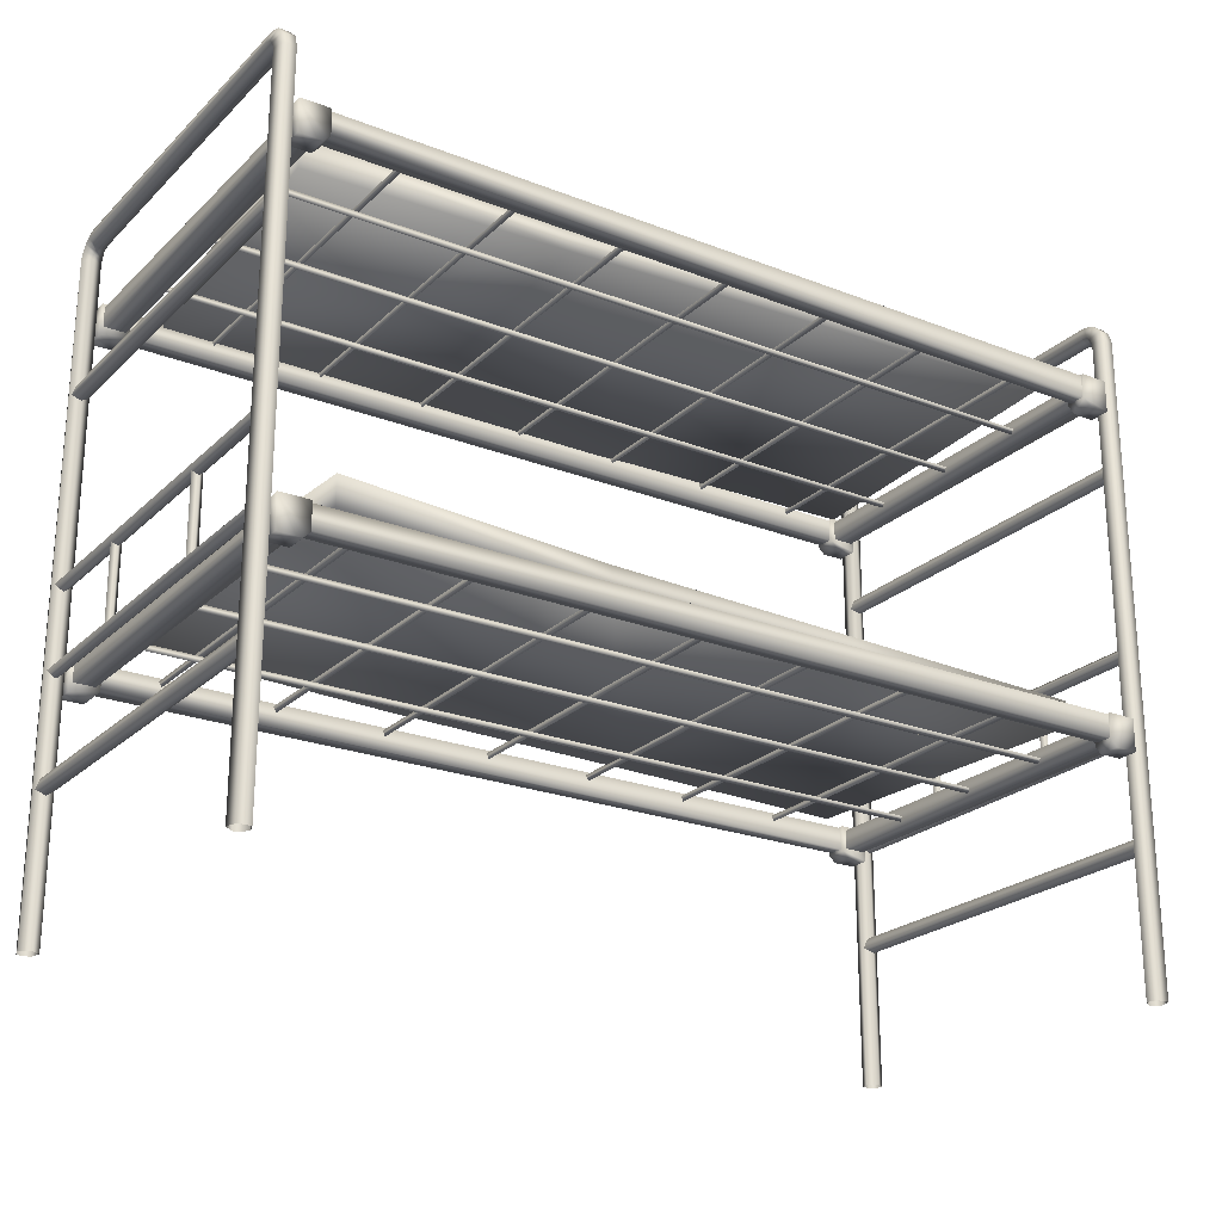
<metadata>
{"format":"obj","ext":"obj","renderer":"f3d","projection":"perspective","resolution":1024,"background":"white","views":[{"elev":-23.1,"azim":-33.3,"up":"+Y"}]}
</metadata>
<code>
v 1.908 2.724 0.9138
v 2.008 2.724 0.9141
v 2.005 2.724 -0.8586
v 1.903 2.724 -0.8578
v 1.911 2.681 -0.8568
v 1.911 2.681 -0.9589
v 1.882 2.71 -0.9576
v 1.882 2.71 -0.8555
v 2.017 2.832 -0.9564
v 1.882 2.832 -0.9576
v 1.882 2.832 -0.8555
v 2.017 2.832 -0.8565
v 2.017 2.681 -0.8565
v 2.017 2.681 -0.9564
v -1.891 2.828 -0.9386
v -1.891 2.719 -0.9386
v 1.887 2.719 -0.9469
v 1.887 2.828 -0.9469
v 1.888 2.828 -0.8717
v 1.888 2.719 -0.8717
v -1.891 2.719 -0.8634
v -1.891 2.828 -0.8634
v -1.886 2.71 -0.8495
v -1.886 2.71 -0.9494
v -1.913 2.681 -0.9492
v -1.913 2.681 -0.8492
v 1.908 2.816 0.9138
v 1.903 2.816 -0.8578
v 2.005 2.816 -0.8586
v 2.008 2.816 0.9141
v -1.888 2.828 0.9631
v -1.888 2.828 0.8879
v 1.891 2.828 0.8817
v 1.892 2.828 0.9569
v 1.891 2.719 0.8817
v -1.888 2.719 0.8879
v -1.888 2.719 0.9631
v 1.892 2.719 0.9569
v -1.881 2.71 0.9759
v -1.882 2.71 0.8738
v -1.911 2.681 0.8751
v -2.017 2.832 0.9748
v -1.881 2.832 0.9759
v -1.911 2.681 0.9751
v -2.017 2.681 0.9748
v -1.882 2.832 0.8738
v -2.016 2.832 0.8749
v -2.016 2.681 0.8749
v -1.886 2.832 -0.9494
v -2.022 2.832 -0.9505
v -2.009 2.724 -0.8517
v -2.009 2.816 -0.8517
v -2.003 2.816 0.922
v -2.003 2.724 0.922
v -1.903 2.724 0.9223
v -1.903 2.816 0.9223
v -1.907 2.816 -0.8525
v -1.907 2.724 -0.8525
v -2.022 2.681 -0.9505
v -1.876 1.196 -0.5637
v -1.876 1.345 -0.5637
v -1.791 1.345 0.9731
v -1.791 1.216 0.9731
v 0.532 1.324 -0.7013
v 1.737 1.336 -0.7867
v 1.82 1.314 0.7781
v 0.6158 1.309 0.8495
v -0.672 1.324 -0.6567
v -0.5871 1.312 0.907
v 2.039 3.152 0.901
v 2.038 3.166 0.8473
v 2.094 3.166 0.8458
v 0.6158 1.204 0.8495
v 1.82 1.196 0.7781
v 1.737 1.206 -0.7867
v 0.532 1.194 -0.7013
v -0.5871 1.208 0.907
v -0.672 1.196 -0.6567
v -1.886 1.093 -0.8495
v -1.886 1.093 -0.9494
v -1.913 1.064 -0.9492
v -1.913 1.064 -0.8492
v -2.022 1.064 -0.9505
v -2.022 1.216 -0.9505
v -1.886 2.832 -0.8495
v -2.021 2.681 -0.8484
v -2.021 2.832 -0.8484
v 2.095 -0.002402 0.9586
v 2.095 3.056 0.9586
v 2.111 3.049 0.9048
v 2.111 -0.002402 0.9048
v 2.112 3.082 0.8962
v 2.095 3.109 0.9425
v 2.038 -0.002402 0.958
v 2.038 3.056 0.958
v 2.023 -0.002402 0.9065
v 2.023 3.049 0.9065
v 2.067 -0.002402 0.8729
v 2.039 3.109 0.944
v 2.023 3.082 0.8958
v 2.067 3.044 0.8729
v 2.067 3.065 0.8675
v 2.095 3.152 0.8995
v 2.022 3.104 0.8743
v 2.021 3.113 0.8399
v 2.067 3.075 0.8568
v 2.067 3.082 0.8353
v 2.11 3.104 0.8725
v 2.112 3.113 0.8392
v 1.793 2.811 0.7514
v 1.872 2.811 -0.8232
v 0.6684 2.811 -0.857
v 0.59 2.811 0.7036
v -0.6161 2.811 0.6279
v -0.5345 2.811 -0.9371
v -1.727 2.811 -0.9656
v -1.819 2.811 0.5747
v 1.914 2.681 0.8676
v 1.886 2.71 0.8657
v 1.887 2.71 0.9677
v 1.913 2.681 0.9675
v 1.887 2.832 0.9677
v 1.886 2.832 0.8657
v 2.021 2.681 0.8668
v 2.021 2.832 0.8668
v 2.021 2.681 0.9667
v 2.021 2.832 0.9667
v -1.819 2.95 0.5747
v -1.729 2.909 -0.9645
v -0.5345 2.895 -0.9371
v -0.6161 2.931 0.6279
v 0.6684 2.904 -0.857
v 0.59 2.926 0.7036
v 1.872 2.945 -0.8232
v 1.793 2.964 0.7514
v -1.886 1.216 -0.9494
v -1.886 1.216 -0.8495
v -2.067 1.117 -0.8975
v -2.102 1.153 -0.8962
v -2.098 1.16 0.9163
v -2.062 1.127 0.9171
v -2.028 1.16 0.9158
v -2.062 1.196 0.9171
v -2.067 1.189 -0.8975
v -2.032 1.153 -0.8967
v -2.098 1.538 0.9163
v -2.102 1.528 -0.8962
v -2.067 1.564 -0.8975
v -2.062 1.571 0.9171
v -2.067 1.494 -0.8975
v -2.032 1.528 -0.8967
v -2.028 1.538 0.9158
v -2.062 1.501 0.9171
v -2.1 2.395 0.912
v -2.103 2.39 -0.8983
v -2.09 2.434 -0.8995
v -2.086 2.438 0.913
v -2.041 2.438 0.9116
v -2.027 2.395 0.9125
v -2.044 2.434 -0.8988
v -2.031 2.39 -0.8999
v -2.066 2.364 -0.9007
v -2.064 2.369 0.9128
v -2.104 0.6534 -0.9058
v -2.1 0.6582 0.9174
v -2.062 0.6318 0.9171
v -2.087 0.7015 0.9162
v 2.085 2.434 -0.9075
v 2.089 2.438 0.9049
v 2.043 2.438 0.9042
v 2.039 2.434 -0.9083
v 2.026 2.39 -0.9071
v 2.03 2.395 0.9054
v 2.099 2.39 -0.9066
v 2.064 2.364 -0.9074
v 2.068 2.369 0.9051
v 2.103 2.395 0.9059
v -2.086 1.156 0.379
v -2.063 1.156 0.3541
v -2.063 1.528 0.3541
v -2.087 1.53 0.3769
v -2.037 1.156 0.3786
v -2.038 1.53 0.3765
v -2.062 1.53 0.3992
v -2.063 1.156 0.4025
v -2.063 1.528 -0.3818
v -2.063 1.156 -0.3818
v -2.041 1.156 -0.3584
v -2.041 1.53 -0.3584
v -2.064 1.53 -0.3356
v -2.063 1.156 -0.3335
v -2.066 0.627 -0.9061
v -2.027 0.6582 0.9179
v -2.086 1.156 -0.3569
v -2.087 1.53 -0.3591
v -2.021 1.064 -0.8484
v -2.021 1.216 -0.8484
v 1.904 1.107 -0.904
v 1.904 1.199 -0.904
v 1.906 1.199 0.8687
v 1.906 1.107 0.8687
v 2.003 1.199 -0.9037
v 2.007 1.199 0.8712
v 2.007 1.107 0.8712
v 2.003 1.107 -0.9037
v -1.907 1.199 -0.8955
v -1.907 1.107 -0.8955
v -1.902 1.107 0.8761
v -1.902 1.199 0.8761
v -2.007 1.107 -0.8958
v -2.007 1.199 -0.8958
v -2.004 1.199 0.8769
v -2.004 1.107 0.8769
v -1.911 1.064 0.8751
v -1.911 1.064 0.9751
v -1.881 1.093 0.9759
v -1.882 1.093 0.8738
v -2.017 1.216 0.9748
v -1.881 1.216 0.9759
v -2.017 1.064 0.9748
v -1.882 1.216 0.8738
v -2.016 1.216 0.8749
v -2.016 1.064 0.8749
v 2.017 1.064 -0.9564
v 1.911 1.064 -0.9589
v 1.911 1.064 -0.8568
v 2.017 1.064 -0.8565
v -1.891 1.105 -0.9386
v 1.888 1.105 -0.9447
v 1.888 1.211 -0.9447
v -1.891 1.211 -0.9386
v -1.891 1.211 -0.8634
v 1.888 1.211 -0.8717
v 1.888 1.105 -0.8717
v -1.891 1.105 -0.8634
v 2.017 1.216 -0.9564
v 1.882 1.216 -0.9576
v 1.882 1.093 -0.9576
v 1.882 1.216 -0.8555
v 1.882 1.093 -0.8555
v 2.017 1.216 -0.8565
v 1.892 1.211 0.9569
v 1.892 1.105 0.9569
v -1.888 1.105 0.9631
v -1.888 1.211 0.9631
v 2.063 1.53 -0.3433
v 2.063 1.156 -0.3433
v 2.038 1.156 -0.3657
v 2.038 1.53 -0.3657
v 2.086 1.53 -0.366
v 2.086 1.156 -0.366
v 2.063 1.528 -0.3895
v 2.044 0.7015 0.9117
v 2.03 0.6582 0.9108
v 2.026 0.6534 -0.9125
v 2.064 0.627 -0.9127
v 2.103 0.6582 0.9113
v 2.1 0.6534 -0.9152
v 2.085 0.6967 -0.9129
v 2.089 0.7015 0.9103
v 2.041 0.6967 -0.9147
v 2.064 1.494 -0.902
v 2.066 1.501 0.9116
v 2.102 1.538 0.9091
v 2.102 1.16 0.9091
v 2.066 1.196 0.9116
v 2.063 1.189 -0.9041
v 2.098 1.153 -0.9033
v 2.064 1.117 -0.902
v 2.028 1.153 -0.9028
v 2.03 1.16 0.9108
v 2.066 1.127 0.9116
v 2.066 1.571 0.9116
v 2.063 1.564 -0.9041
v 2.098 1.528 -0.9033
v 2.03 1.538 0.9108
v 2.028 1.528 -0.9028
v -1.887 1.211 0.89
v -1.887 1.105 0.89
v 1.891 1.105 0.8817
v 1.891 1.211 0.8817
v 1.887 1.093 0.9677
v 1.913 1.064 0.9675
v 1.914 1.064 0.8676
v 1.886 1.093 0.8657
v 1.887 1.216 0.9677
v 2.021 1.216 0.9667
v 2.021 1.064 0.9667
v 1.886 1.216 0.8657
v 2.021 1.064 0.8668
v 2.021 1.216 0.8668
v 2.063 1.528 0.3464
v 2.04 1.53 0.3692
v 2.04 1.156 0.3692
v 2.063 1.156 0.3464
v 2.063 1.53 0.3926
v 2.064 1.156 0.3948
v 2.086 1.156 0.3699
v 2.086 1.53 0.3699
v -1.934 1.158 0.5122
v -1.934 1.158 0.4853
v 1.95 1.153 0.4773
v 1.951 1.153 0.5063
v -1.933 1.134 0.4982
v 1.951 1.129 0.4902
v -1.487 2.787 0.902
v -1.474 2.811 0.903
v -1.476 2.816 -0.8912
v -1.501 2.811 0.901
v -1.506 2.816 -0.8921
v -1.492 2.792 -0.8911
v -1.947 2.743 0.4704
v -1.948 2.768 0.4843
v 1.936 2.772 0.4763
v 1.936 2.748 0.4624
v -1.949 2.768 0.4575
v 1.935 2.772 0.4495
v 1.621 2.787 0.8956
v 1.635 2.811 0.8966
v 1.632 2.816 -0.8976
v 0.9572 1.196 -0.8829
v 0.9601 1.201 0.9114
v 0.9729 1.177 0.9102
v 0.9701 1.172 -0.884
v -0.07959 1.196 -0.8804
v -0.05273 1.196 -0.8806
v -0.04771 1.201 0.9126
v -0.06169 1.177 0.9116
v -0.0667 1.172 -0.8815
v -0.07671 1.201 0.9139
v 1.95 1.129 0.02391
v 1.949 1.153 0.01103
v -1.934 1.158 0.01579
v -1.934 1.134 0.03191
v 1.949 1.153 0.03789
v -1.934 1.158 0.04588
v 1.603 2.816 -0.8964
v 1.605 2.811 0.8957
v 0.4691 1.201 0.9108
v 0.4422 1.201 0.911
v 0.4372 1.196 -0.8821
v 0.4662 1.196 -0.8834
v 0.4533 1.172 -0.8823
v 0.4562 1.177 0.912
v 0.984 1.196 -0.8831
v 0.9869 1.201 0.9112
v -1.949 2.768 0.007313
v -1.949 2.768 -0.01954
v 1.935 2.772 -0.02754
v 1.933 2.772 0.000408
v -1.95 2.743 -0.005571
v 1.934 2.748 -0.01357
v -0.4528 2.787 0.9006
v -0.4367 2.811 0.9005
v -0.4418 2.816 -0.8926
v -0.4668 2.811 0.8996
v -0.4697 2.816 -0.8946
v 1.934 2.748 -0.4799
v 1.934 2.772 -0.496
v -1.95 2.768 -0.488
v -1.95 2.743 -0.4719
v -0.4557 2.792 -0.8936
v -0.9865 2.816 -0.8928
v -0.9596 2.816 -0.893
v -0.9567 2.811 0.9012
v -0.9836 2.811 0.9014
v -0.9725 2.792 -0.8918
v -0.9707 2.787 0.9002
v -1.949 2.768 -0.459
v 1.933 2.772 -0.4659
v 1.616 2.792 -0.8975
v 1.102 2.787 0.8985
v 1.117 2.811 0.8962
v 1.112 2.816 -0.8969
v 1.088 2.811 0.8975
v 1.085 2.816 -0.8967
v 1.099 2.792 -0.8958
v 0.07716 2.816 -0.8955
v 0.06213 2.792 -0.8933
v 0.06715 2.787 0.8999
v 0.5839 2.787 0.8981
v 0.5979 2.811 0.8991
v 0.595 2.816 -0.8951
v 0.581 2.792 -0.8961
v 0.5682 2.816 -0.8949
v 0.5699 2.811 0.8971
v 0.08004 2.811 0.8987
v 0.04816 2.816 -0.8942
v 0.05318 2.811 0.8989
v -1.935 1.158 -0.4311
v -1.935 1.158 -0.458
v 1.949 1.153 -0.466
v 1.949 1.153 -0.4391
v -1.936 1.134 -0.444
v 1.948 1.129 -0.452
v -1.602 1.201 0.9147
v -1.631 1.201 0.916
v -1.634 1.196 -0.8782
v -1.607 1.196 -0.8784
v -1.62 1.172 -0.8773
v -1.116 1.196 -0.8779
v -1.087 1.196 -0.8792
v -1.084 1.201 0.9151
v -1.111 1.201 0.9153
v -1.098 1.177 0.9141
v -1.101 1.172 -0.8801
v -0.5974 1.196 -0.8807
v -0.5706 1.196 -0.8809
v -0.5677 1.201 0.9133
v -0.5946 1.201 0.9135
v -0.5835 1.172 -0.8798
v -0.5806 1.177 0.9145
v 1.502 1.196 -0.8827
v 1.488 1.172 -0.8837
v 1.493 1.177 0.9095
v 1.506 1.201 0.9083
v 1.477 1.201 0.9096
v 1.474 1.196 -0.8846
v 2.09 3.051 -0.9613
v 2.09 0.002402 -0.9667
v 2.109 0.002402 -0.9142
v 2.035 3.051 -0.963
v 2.036 0.002402 -0.9663
v 2.108 3.044 -0.9109
v 2.017 3.044 -0.9081
v 2.017 0.002402 -0.9135
v 2.064 0.002402 -0.8805
v 2.063 3.039 -0.8773
v 2.108 3.077 -0.9002
v 2.063 3.061 -0.8719
v 2.09 3.106 -0.9452
v 2.035 3.106 -0.9469
v -2.107 -0.002402 0.9132
v -2.065 -0.002402 0.8806
v -2.065 3.044 0.8806
v -2.091 -0.002402 0.9667
v -2.107 3.049 0.9132
v -2.091 3.056 0.9667
v -2.035 -0.002402 0.9653
v -2.035 3.056 0.9653
v -2.091 3.109 0.9506
v -2.036 3.109 0.9524
v -2.108 3.082 0.9056
v -2.062 3.065 0.8741
v 2.019 3.077 -0.9006
v 2.018 3.101 -0.8759
v -2.017 3.082 0.905
v -2.018 3.049 0.9136
v -2.018 -0.002402 0.9136
v 2.019 3.111 -0.8415
v 2.036 3.149 -0.9039
v 2.064 3.077 -0.8375
v 2.034 3.164 -0.8491
v 2.064 3.073 -0.859
v 2.109 3.101 -0.8766
v 2.108 3.111 -0.8411
v 2.091 3.164 -0.8485
v 2.091 3.149 -0.9022
v -2.11 3.077 -0.8918
v -2.093 3.106 -0.9381
v -2.093 3.149 -0.8952
v -2.039 3.149 -0.8956
v -2.04 3.106 -0.9385
v -2.094 3.051 -0.9542
v -2.04 3.051 -0.9546
v -2.092 3.166 0.8539
v -2.035 3.166 0.8546
v -2.034 3.152 0.9083
v -2.095 3.164 -0.8403
v -2.111 3.111 -0.8349
v -2.111 3.101 -0.8671
v -2.066 3.061 -0.8631
v -2.066 3.039 -0.8685
v -2.022 3.111 -0.8345
v -2.039 3.164 -0.8418
v -2.023 3.101 -0.8688
v -2.021 3.077 -0.8914
v -2.021 3.044 -0.9021
v -2.066 3.073 -0.8524
v -2.068 3.077 -0.8298
v -2.066 0.002403 -0.8739
v -2.111 0.002403 -0.9047
v -2.112 3.044 -0.9015
v -2.096 0.002403 -0.9585
v -2.039 0.002403 -0.9579
v -2.022 0.002403 -0.9043
v -2.09 3.152 0.9098
v -2.02 3.113 0.847
v -2.063 3.082 0.8419
v -2.063 3.075 0.8634
v -2.018 3.104 0.8813
v -2.108 3.104 0.8809
v -2.109 3.113 0.8466
v -2.089 0.6967 -0.9081
v -2.043 0.6967 -0.9074
v -2.041 0.7015 0.9169
v -2.03 0.6534 -0.9085
v 2.066 0.6318 0.9116
v 2.061 1.156 -0.3884
v -1.615 1.177 0.9159
f 1 3 2
f 3 1 4
f 5 7 6
f 7 5 8
f 9 7 10
f 9 6 7
f 8 10 7
f 10 8 11
f 11 13 12
f 8 13 11
f 13 8 5
f 14 12 13
f 11 9 10
f 5 14 13
f 14 5 6
f 15 17 16
f 17 15 18
f 19 21 20
f 21 19 22
f 18 22 19
f 22 18 15
f 21 17 20
f 17 21 16
f 23 25 24
f 25 23 26
f 27 29 28
f 29 27 30
f 2 29 30
f 29 2 3
f 31 33 32
f 33 31 34
f 35 37 36
f 37 35 38
f 39 41 40
f 42 39 43
f 42 44 39
f 44 42 45
f 43 40 46
f 40 43 39
f 46 48 47
f 24 50 49
f 40 48 46
f 46 42 43
f 42 46 47
f 48 44 45
f 51 53 52
f 53 51 54
f 55 57 56
f 57 55 58
f 57 53 56
f 53 57 52
f 54 58 55
f 58 54 51
f 4 27 28
f 4 1 27
f 47 45 42
f 45 47 48
f 50 25 59
f 60 62 61
f 62 60 63
f 64 66 65
f 66 64 67
f 68 67 64
f 67 68 69
f 61 69 68
f 69 61 62
f 70 72 71
f 73 75 74
f 75 73 76
f 77 76 73
f 76 77 78
f 63 78 77
f 78 63 60
f 79 81 80
f 81 79 82
f 80 81 83
f 84 80 83
f 23 49 85
f 49 23 24
f 23 86 26
f 23 87 86
f 87 23 85
f 59 87 50
f 87 59 86
f 49 87 85
f 25 86 59
f 86 25 26
f 68 60 61
f 60 68 78
f 64 78 68
f 78 64 76
f 64 75 76
f 75 64 65
f 74 65 66
f 65 74 75
f 67 74 66
f 74 67 73
f 67 77 73
f 77 67 69
f 62 77 69
f 77 62 63
f 33 36 32
f 36 33 35
f 88 90 89
f 90 88 91
f 92 89 90
f 89 92 93
f 89 94 88
f 94 89 95
f 95 96 94
f 96 95 97
f 97 98 96
f 93 95 89
f 95 93 99
f 99 97 95
f 97 99 100
f 70 100 99
f 91 101 90
f 101 91 98
f 102 90 101
f 90 102 92
f 101 100 102
f 100 101 97
f 72 70 103
f 104 71 105
f 71 104 70
f 100 70 104
f 106 105 107
f 108 107 109
f 107 108 106
f 92 106 108
f 108 93 92
f 105 106 104
f 98 97 101
f 106 92 102
f 93 70 99
f 104 102 100
f 102 104 106
f 93 108 103
f 110 112 111
f 112 110 113
f 114 112 113
f 112 114 115
f 114 116 115
f 116 114 117
f 31 38 34
f 38 31 37
f 118 120 119
f 120 118 121
f 122 119 120
f 119 122 123
f 119 124 118
f 119 125 124
f 125 119 123
f 126 125 127
f 125 126 124
f 125 122 127
f 122 125 123
f 126 118 124
f 118 126 121
f 120 121 126
f 127 120 126
f 120 127 122
f 128 130 129
f 130 128 131
f 131 132 130
f 132 131 133
f 133 134 132
f 134 133 135
f 133 110 135
f 110 133 113
f 133 114 113
f 114 133 131
f 128 114 131
f 114 128 117
f 116 128 129
f 128 116 117
f 130 116 129
f 116 130 115
f 132 115 130
f 115 132 112
f 134 112 132
f 112 134 111
f 110 134 135
f 134 110 111
f 136 79 80
f 79 136 137
f 138 140 139
f 140 138 141
f 142 144 143
f 142 138 145
f 146 148 147
f 148 146 149
f 150 146 147
f 148 152 151
f 153 151 152
f 146 150 153
f 154 156 155
f 156 154 157
f 158 156 157
f 159 160 158
f 156 158 160
f 161 163 162
f 163 161 159
f 155 163 154
f 139 143 144
f 143 139 140
f 164 166 165
f 167 164 165
f 168 170 169
f 170 168 171
f 172 170 171
f 170 172 173
f 174 176 175
f 176 174 177
f 172 176 173
f 176 172 175
f 178 180 179
f 180 178 181
f 180 182 179
f 182 180 183
f 184 182 183
f 182 184 185
f 178 184 181
f 184 178 185
f 186 188 187
f 188 186 189
f 190 188 189
f 188 190 191
f 192 193 166
f 194 186 187
f 186 194 195
f 194 190 195
f 190 194 191
f 79 196 82
f 79 197 196
f 197 79 137
f 174 169 177
f 198 200 199
f 200 198 201
f 202 200 203
f 200 202 199
f 201 205 204
f 205 201 198
f 206 208 207
f 208 206 209
f 210 212 211
f 212 210 213
f 206 212 209
f 207 213 210
f 214 216 215
f 216 214 217
f 218 216 219
f 218 215 216
f 215 218 220
f 217 219 216
f 219 217 221
f 221 223 222
f 217 223 221
f 220 222 223
f 222 220 218
f 218 221 222
f 221 218 219
f 202 204 205
f 204 202 203
f 224 226 225
f 226 224 227
f 83 197 84
f 197 136 84
f 196 81 82
f 81 196 83
f 228 230 229
f 230 228 231
f 232 234 233
f 234 232 235
f 230 232 233
f 223 215 220
f 235 229 234
f 236 238 237
f 236 225 238
f 237 240 239
f 240 237 238
f 239 227 241
f 240 227 239
f 241 224 236
f 224 241 227
f 239 236 237
f 238 226 240
f 242 244 243
f 244 242 245
f 246 248 247
f 248 246 249
f 250 247 251
f 251 252 250
f 253 255 254
f 256 254 255
f 257 256 258
f 259 257 258
f 257 259 260
f 259 253 260
f 253 259 261
f 262 264 263
f 265 267 266
f 265 269 268
f 269 271 270
f 266 270 271
f 270 266 267
f 269 265 272
f 264 274 273
f 274 264 275
f 274 276 273
f 276 274 277
f 264 262 275
f 262 276 277
f 252 248 249
f 278 280 279
f 280 278 281
f 245 281 278
f 281 245 242
f 280 244 279
f 244 280 243
f 282 284 283
f 284 282 285
f 282 287 286
f 287 283 288
f 283 287 282
f 286 285 282
f 285 286 289
f 285 290 284
f 288 291 287
f 291 288 290
f 286 291 289
f 291 286 287
f 284 288 283
f 288 284 290
f 292 294 293
f 294 292 295
f 296 294 297
f 294 296 293
f 298 296 297
f 296 298 299
f 298 292 299
f 292 298 295
f 285 291 290
f 291 285 289
f 109 103 108
f 300 302 301
f 302 300 303
f 304 303 300
f 303 304 305
f 301 305 304
f 305 301 302
f 306 308 307
f 307 310 309
f 310 307 308
f 311 309 310
f 309 311 306
f 308 306 311
f 312 314 313
f 314 312 315
f 313 317 316
f 317 313 314
f 315 316 317
f 316 315 312
f 318 320 319
f 321 323 322
f 323 321 324
f 325 327 326
f 328 326 327
f 326 328 329
f 330 329 328
f 329 330 325
f 331 333 332
f 333 331 334
f 332 336 335
f 336 332 333
f 334 335 336
f 337 319 320
f 319 337 338
f 339 341 340
f 341 339 342
f 339 343 342
f 340 343 344
f 343 340 341
f 321 346 345
f 346 321 322
f 345 323 324
f 323 345 346
f 347 349 348
f 349 347 350
f 348 352 351
f 352 348 349
f 350 351 352
f 351 350 347
f 353 355 354
f 354 357 356
f 357 354 355
f 358 360 359
f 360 358 361
f 356 362 353
f 362 356 357
f 363 365 364
f 365 363 366
f 367 366 363
f 366 367 368
f 368 364 365
f 361 370 369
f 370 361 358
f 359 369 370
f 369 359 360
f 355 353 362
f 337 318 338
f 320 318 371
f 372 374 373
f 373 376 375
f 376 373 374
f 377 375 376
f 375 377 372
f 374 372 377
f 378 380 379
f 381 383 382
f 383 381 384
f 385 382 383
f 382 385 386
f 384 386 385
f 380 378 387
f 388 387 378
f 387 388 389
f 379 389 388
f 327 325 330
f 390 392 391
f 392 390 393
f 394 393 390
f 391 395 394
f 395 391 392
f 396 398 397
f 398 396 399
f 396 400 399
f 400 397 398
f 401 403 402
f 403 401 404
f 405 402 403
f 401 405 404
f 405 401 406
f 407 409 408
f 409 407 410
f 411 409 412
f 411 410 407
f 413 415 414
f 415 413 416
f 416 418 417
f 418 416 413
f 414 417 418
f 419 421 420
f 420 422 419
f 422 420 423
f 421 419 424
f 423 425 422
f 425 423 426
f 427 424 428
f 424 427 421
f 428 426 427
f 426 428 425
f 429 428 424
f 428 429 430
f 424 431 429
f 431 424 419
f 419 432 431
f 432 419 422
f 433 435 434
f 436 437 433
f 437 436 438
f 439 438 436
f 438 439 440
f 441 440 442
f 440 441 438
f 443 438 441
f 438 443 437
f 444 437 443
f 437 444 435
f 445 422 425
f 422 445 432
f 446 432 445
f 447 435 444
f 435 447 448
f 442 448 447
f 448 442 440
f 440 449 448
f 449 440 439
f 448 434 435
f 434 448 449
f 435 433 437
f 425 430 445
f 430 425 428
f 450 451 446
f 446 452 450
f 107 450 452
f 450 107 105
f 105 453 450
f 453 105 71
f 430 455 454
f 456 454 455
f 454 456 452
f 109 452 456
f 456 72 109
f 452 446 454
f 72 456 457
f 452 109 107
f 457 71 72
f 103 109 72
f 71 457 453
f 451 450 453
f 455 430 429
f 458 429 431
f 429 458 455
f 451 431 432
f 431 451 458
f 458 453 457
f 453 458 451
f 432 446 451
f 445 454 446
f 454 445 430
f 457 455 458
f 455 457 456
f 459 461 460
f 462 460 461
f 460 462 463
f 463 464 460
f 464 463 465
f 466 468 467
f 467 469 466
f 470 466 469
f 469 471 470
f 471 469 461
f 461 459 471
f 472 471 459
f 459 473 472
f 474 462 475
f 462 474 476
f 476 463 462
f 463 476 477
f 477 465 463
f 465 477 478
f 472 478 477
f 479 470 471
f 471 472 479
f 475 461 469
f 461 475 462
f 477 479 472
f 479 477 476
f 476 480 479
f 481 483 482
f 483 481 473
f 464 482 483
f 482 464 484
f 465 484 464
f 484 465 485
f 478 485 465
f 485 478 486
f 486 473 481
f 478 472 473
f 473 486 478
f 473 459 483
f 460 483 459
f 483 460 464
f 468 466 487
f 488 490 489
f 467 491 488
f 491 467 468
f 490 488 491
f 491 444 490
f 490 443 492
f 492 489 490
f 489 492 493
f 492 441 487
f 487 442 468
f 447 468 442
f 443 490 444
f 444 491 447
f 468 447 491
f 441 492 443
f 470 479 480
f 480 476 474
f 480 493 470
f 466 470 493
f 493 487 466
f 487 493 492
f 469 467 475
f 488 475 467
f 474 489 480
f 493 480 489
f 489 474 488
f 475 488 474
f 6 9 14
f 12 14 9
f 9 11 12
f 41 39 44
f 48 40 41
f 44 48 41
f 25 50 24
f 80 84 136
f 87 49 50
f 70 93 103
f 144 142 145
f 138 142 141
f 152 148 149
f 151 153 150
f 160 159 161
f 163 155 162
f 166 164 192
f 164 167 494
f 167 495 494
f 495 167 496
f 193 495 496
f 495 193 497
f 193 192 497
f 169 174 168
f 212 206 211
f 213 207 208
f 223 217 214
f 197 83 196
f 136 197 137
f 232 230 231
f 215 223 214
f 229 235 228
f 225 236 224
f 227 240 226
f 236 239 241
f 226 238 225
f 247 250 246
f 255 253 261
f 254 256 498
f 256 257 498
f 267 265 268
f 271 269 272
f 276 262 263
f 248 252 499
f 252 251 499
f 335 334 331
f 343 339 344
f 364 368 367
f 318 337 371
f 386 384 381
f 389 379 380
f 393 394 395
f 400 396 500
f 397 400 500
f 402 405 406
f 409 411 408
f 410 411 412
f 417 414 415
f 442 487 441

</code>
